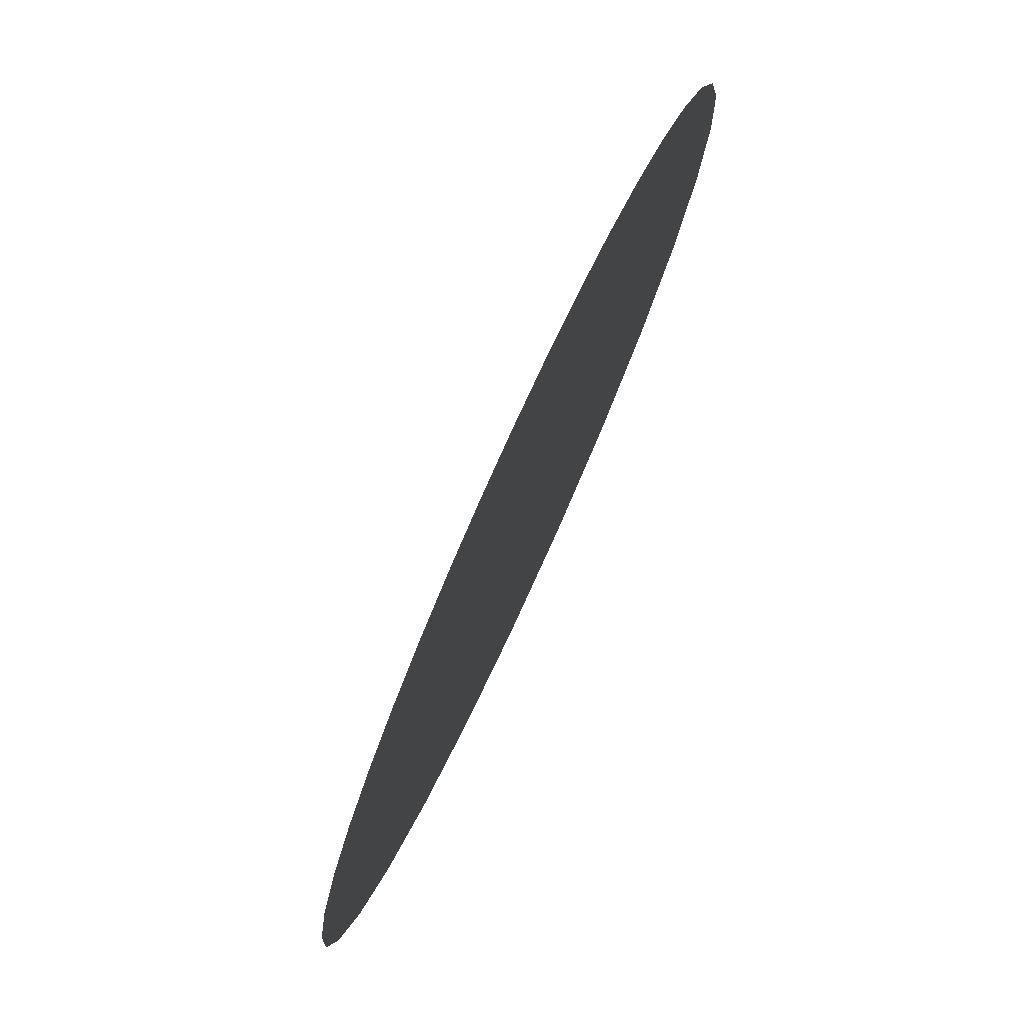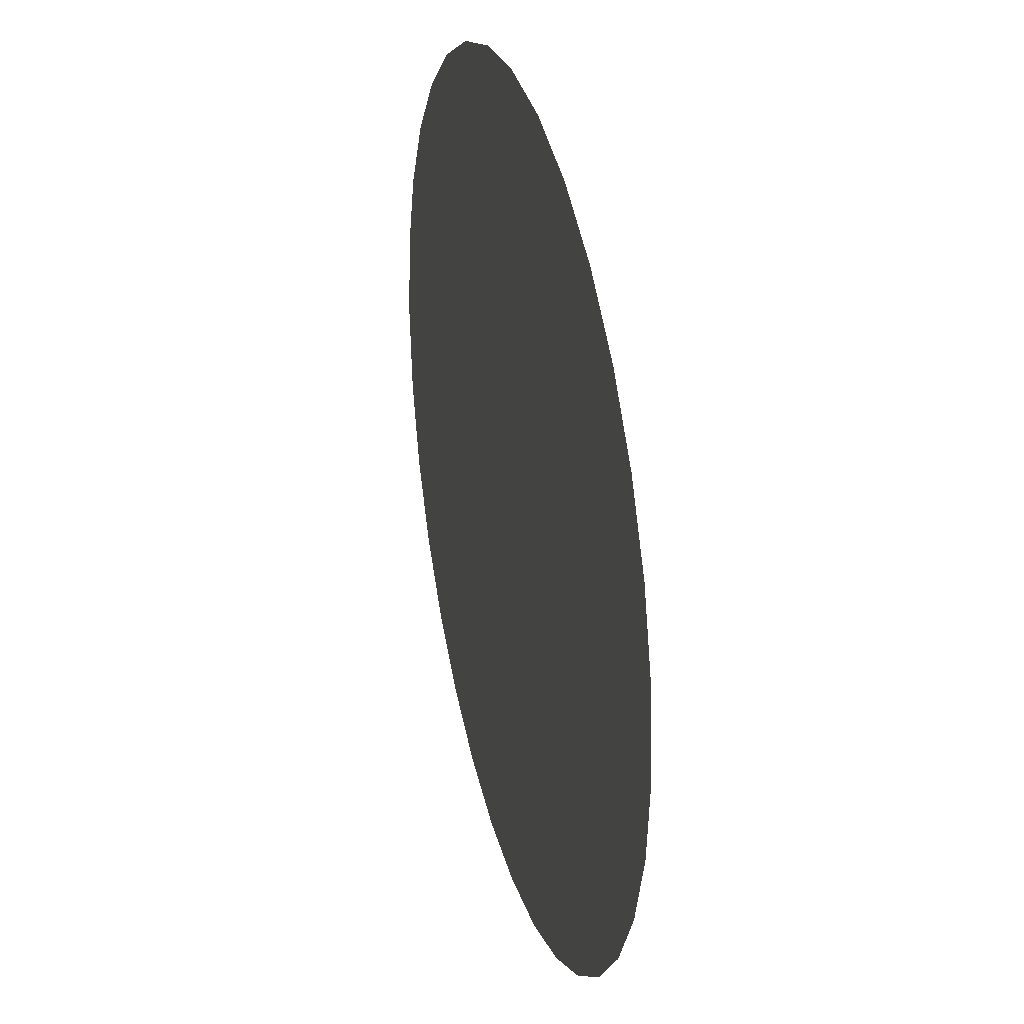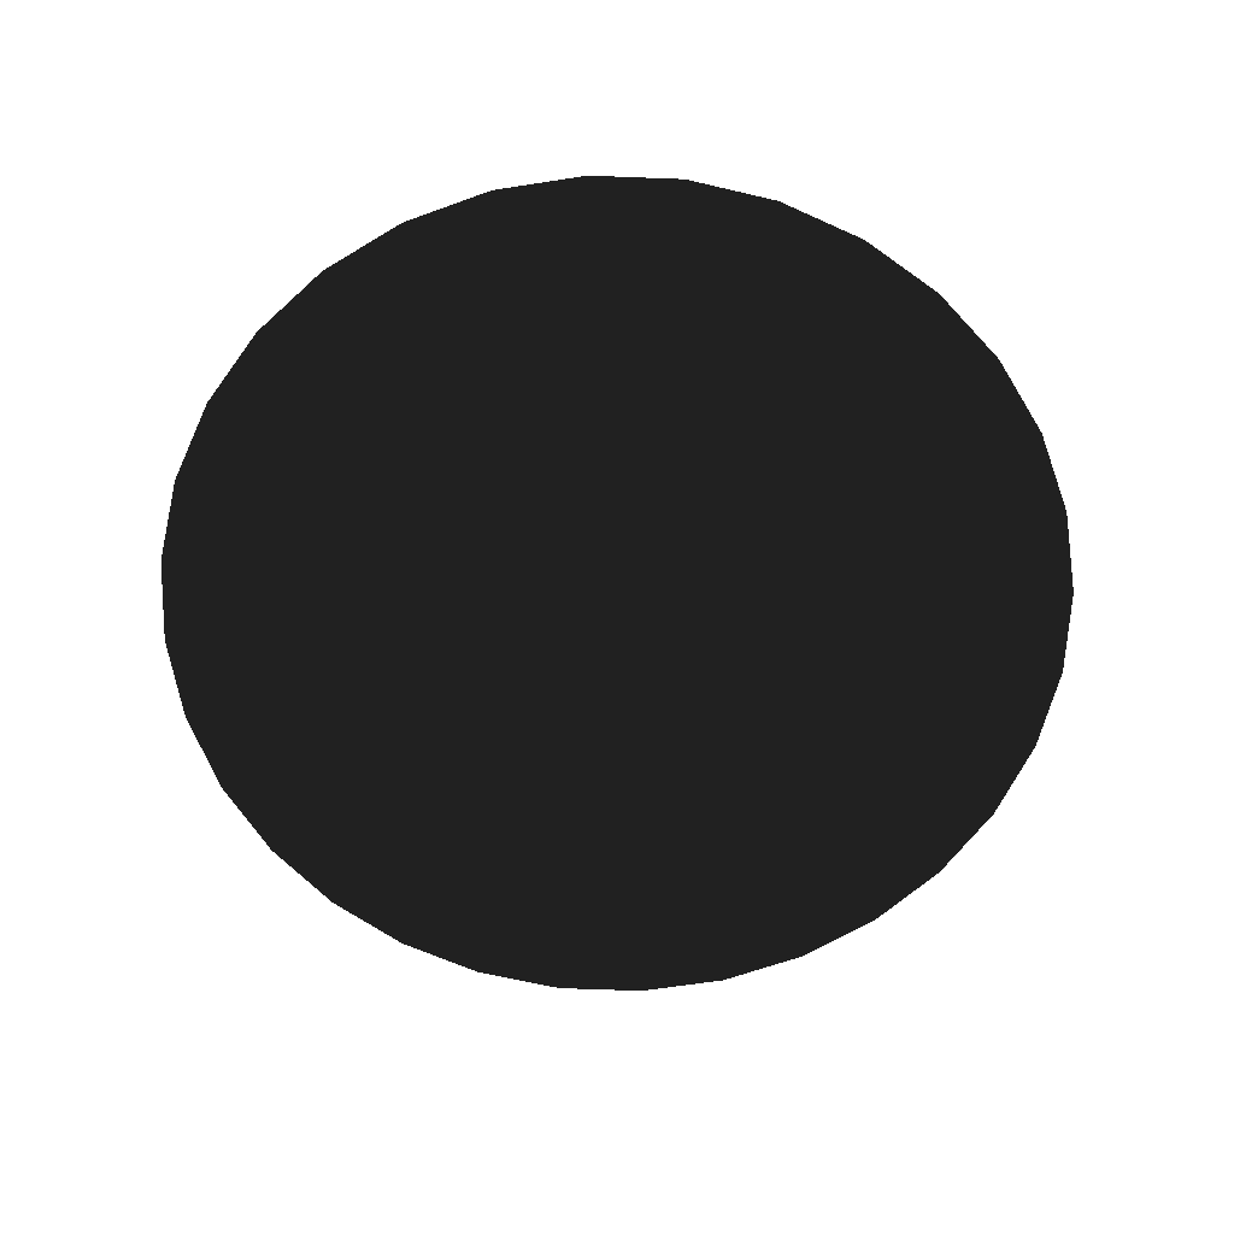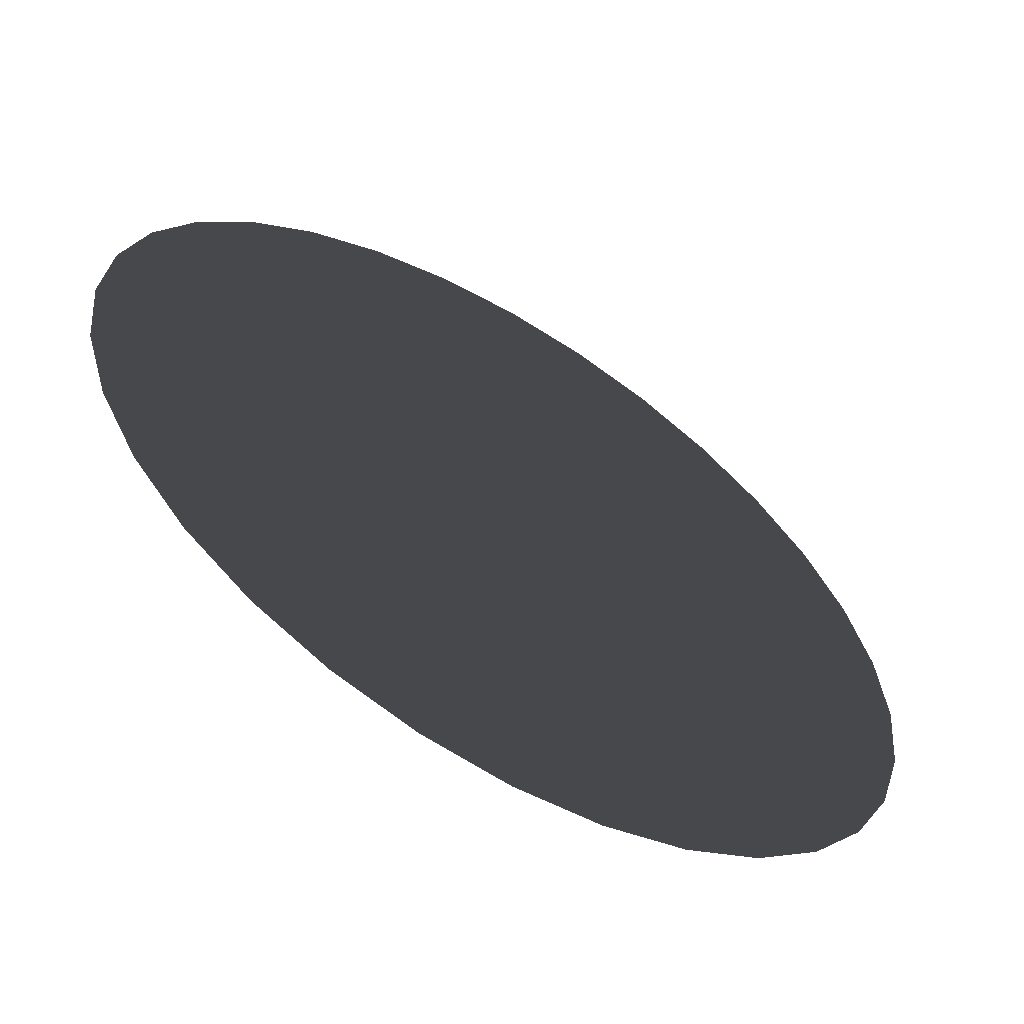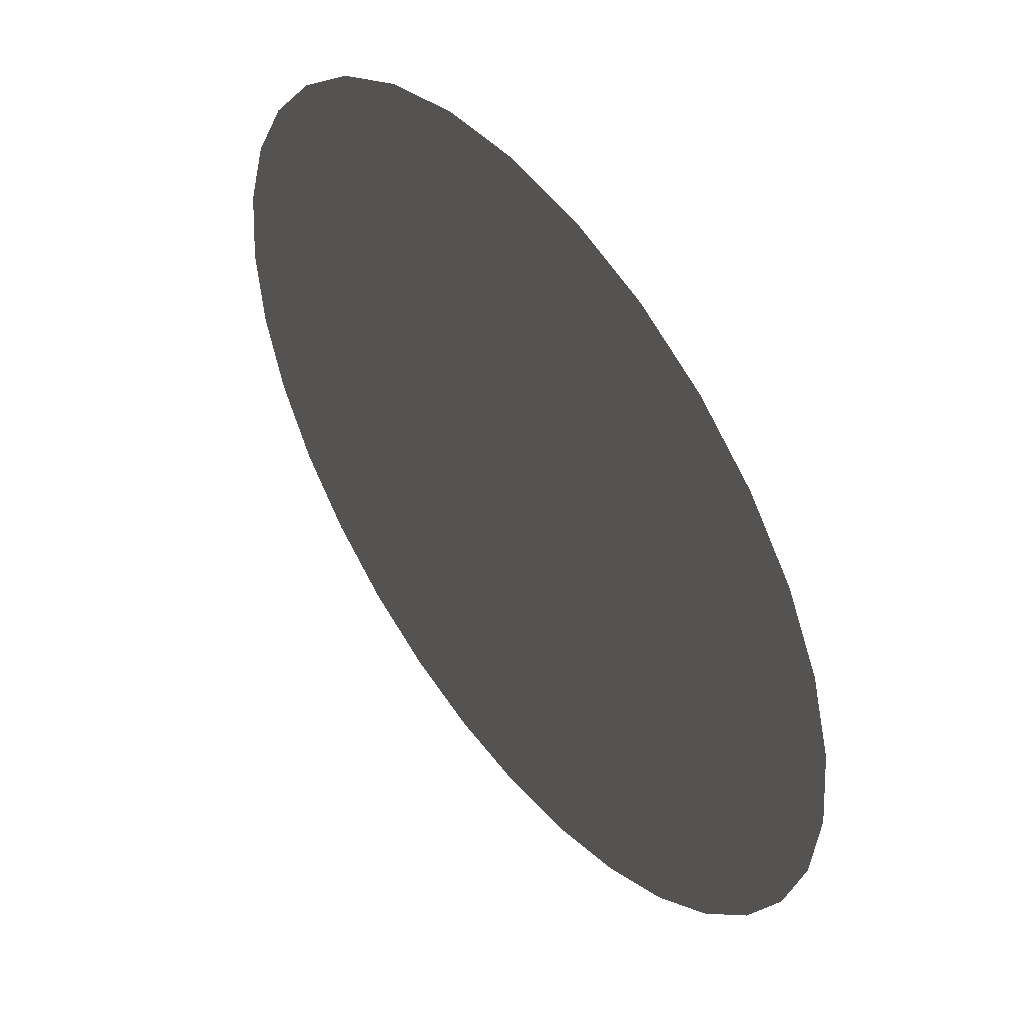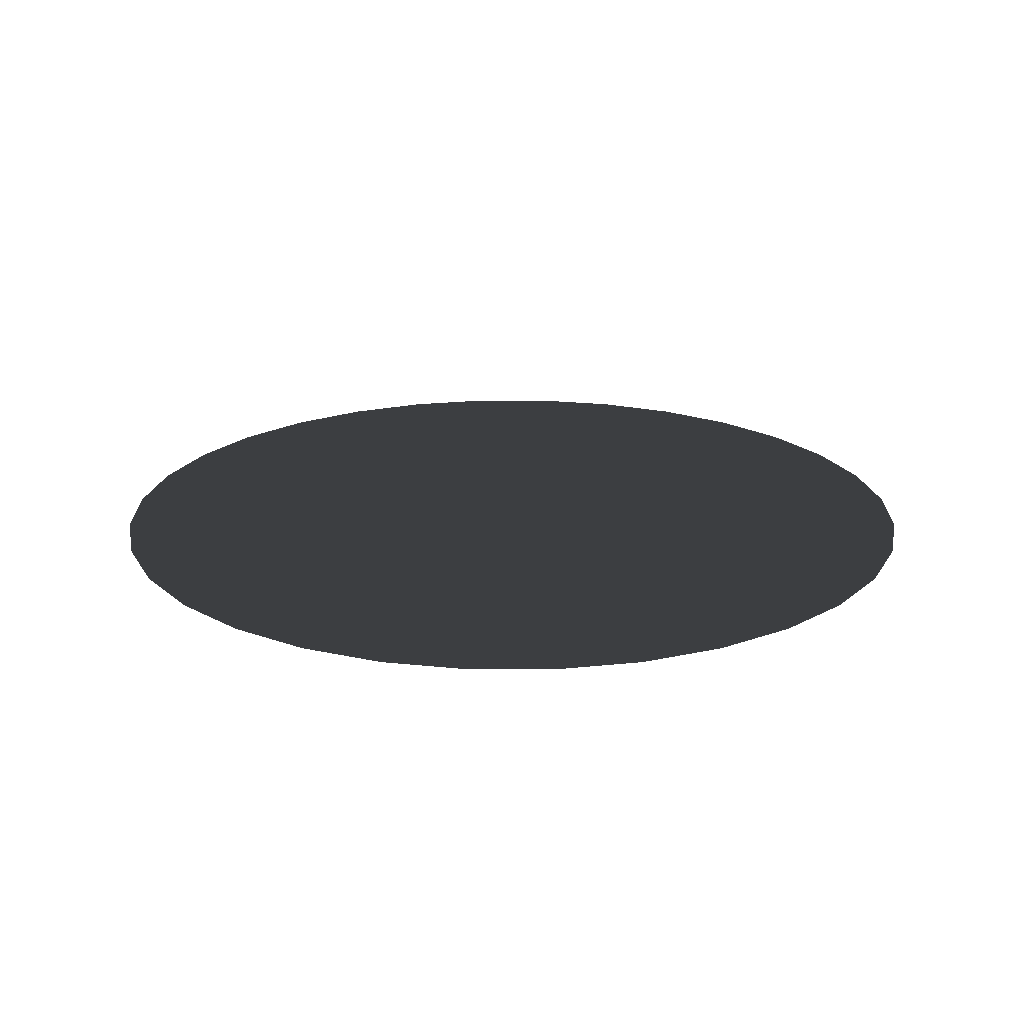
<metadata>
{"format":"obj","ext":"obj","renderer":"f3d","projection":"perspective","resolution":1024,"background":"white","views":[{"elev":-78.0,"azim":65.4,"up":"+Z"},{"elev":30.6,"azim":-104.7,"up":"+Z"},{"elev":-63.0,"azim":160.9,"up":"+Y"},{"elev":-60.3,"azim":148.4,"up":"+Z"},{"elev":49.1,"azim":-127.2,"up":"+Z"},{"elev":20.3,"azim":163.1,"up":"+Y"}]}
</metadata>
<code>
o ButtonHighlight
v 1 0 0
v 0.9808 0 0.1951
v 0 0 0
v 0.9239 0 0.3827
v 0.8315 0 0.5556
v 0.7071 0 0.7071
v 0.5556 0 0.8315
v 0.3827 0 0.9239
v 0.1951 0 0.9808
v 6.123e-17 0 1
v -0.1951 0 0.9808
v -0.3827 0 0.9239
v -0.5556 0 0.8315
v -0.7071 0 0.7071
v -0.8315 0 0.5556
v -0.9239 0 0.3827
v -0.9808 0 0.1951
v -1 0 1.225e-16
v -0.9808 0 -0.1951
v -0.9239 0 -0.3827
v -0.8315 0 -0.5556
v -0.7071 0 -0.7071
v -0.5556 0 -0.8315
v -0.3827 0 -0.9239
v -0.1951 0 -0.9808
v -1.837e-16 0 -1
v 0.1951 0 -0.9808
v 0.3827 0 -0.9239
v 0.5556 0 -0.8315
v 0.7071 0 -0.7071
v 0.8315 0 -0.5556
v 0.9239 0 -0.3827
v 0.9808 0 -0.1951
g ButtonHighlight
f 1 2 3
f 2 4 3
f 4 5 3
f 5 6 3
f 6 7 3
f 7 8 3
f 8 9 3
f 9 10 3
f 10 11 3
f 11 12 3
f 12 13 3
f 13 14 3
f 14 15 3
f 15 16 3
f 16 17 3
f 17 18 3
f 18 19 3
f 19 20 3
f 20 21 3
f 21 22 3
f 22 23 3
f 23 24 3
f 24 25 3
f 25 26 3
f 26 27 3
f 27 28 3
f 28 29 3
f 29 30 3
f 30 31 3
f 31 32 3
f 32 33 3
f 33 1 3

</code>
